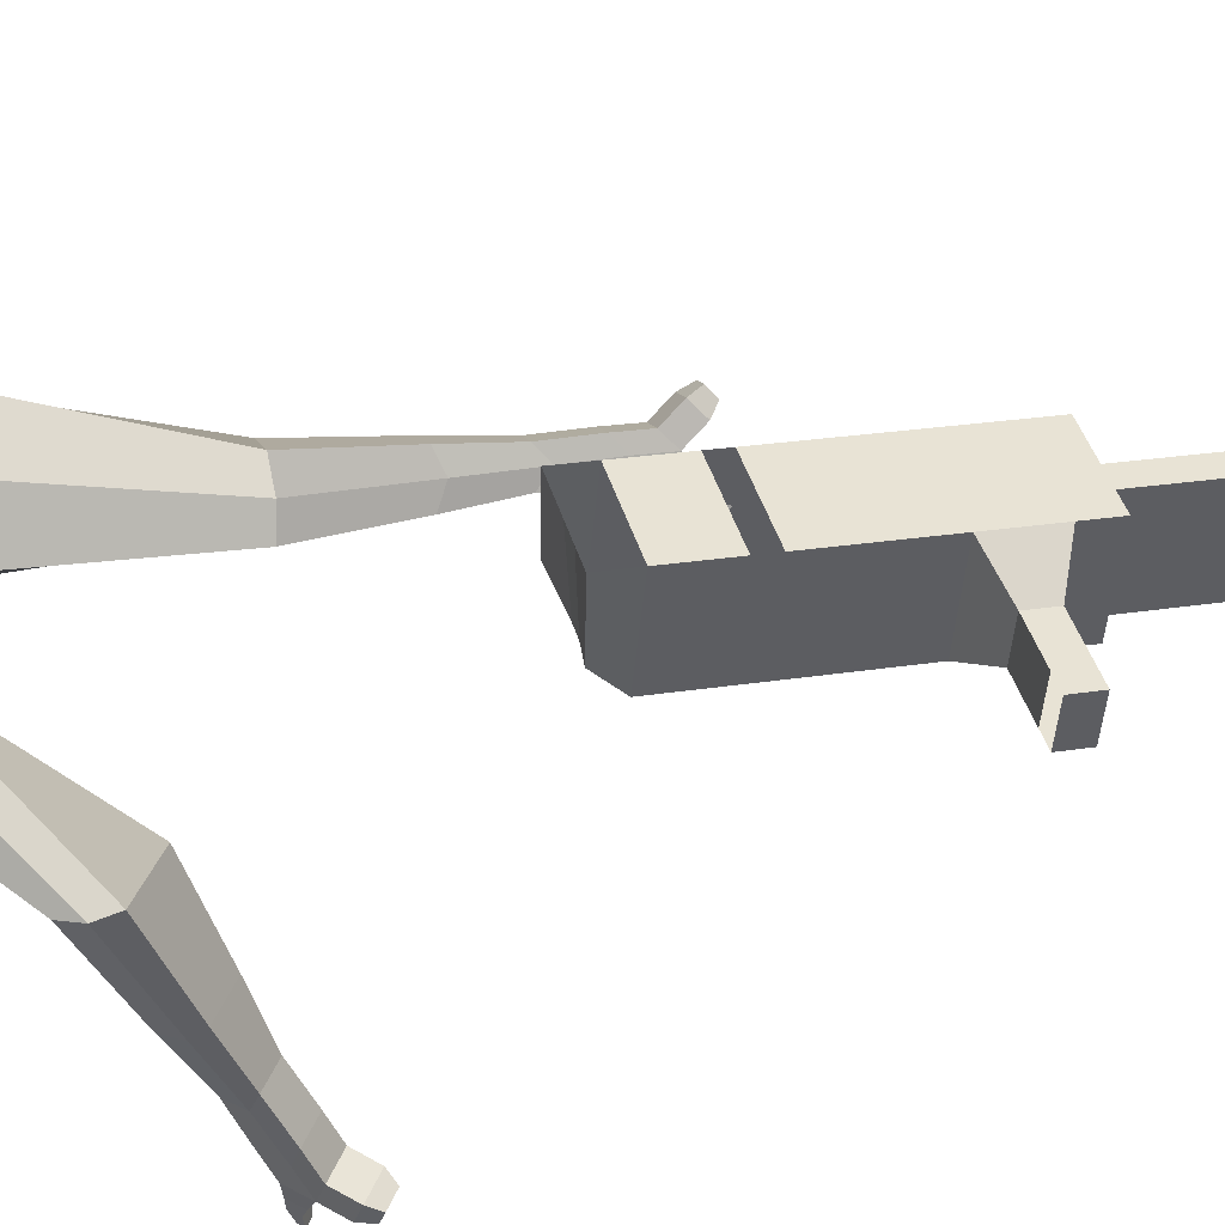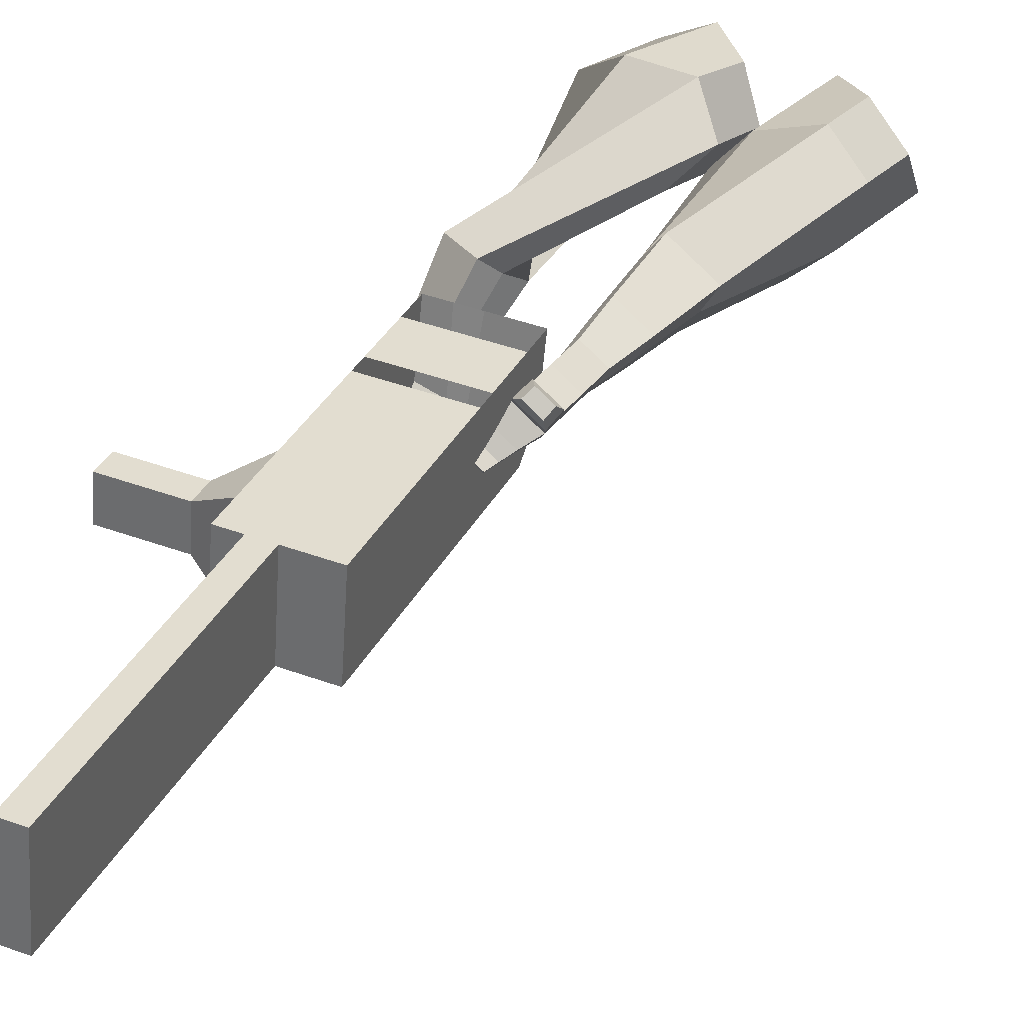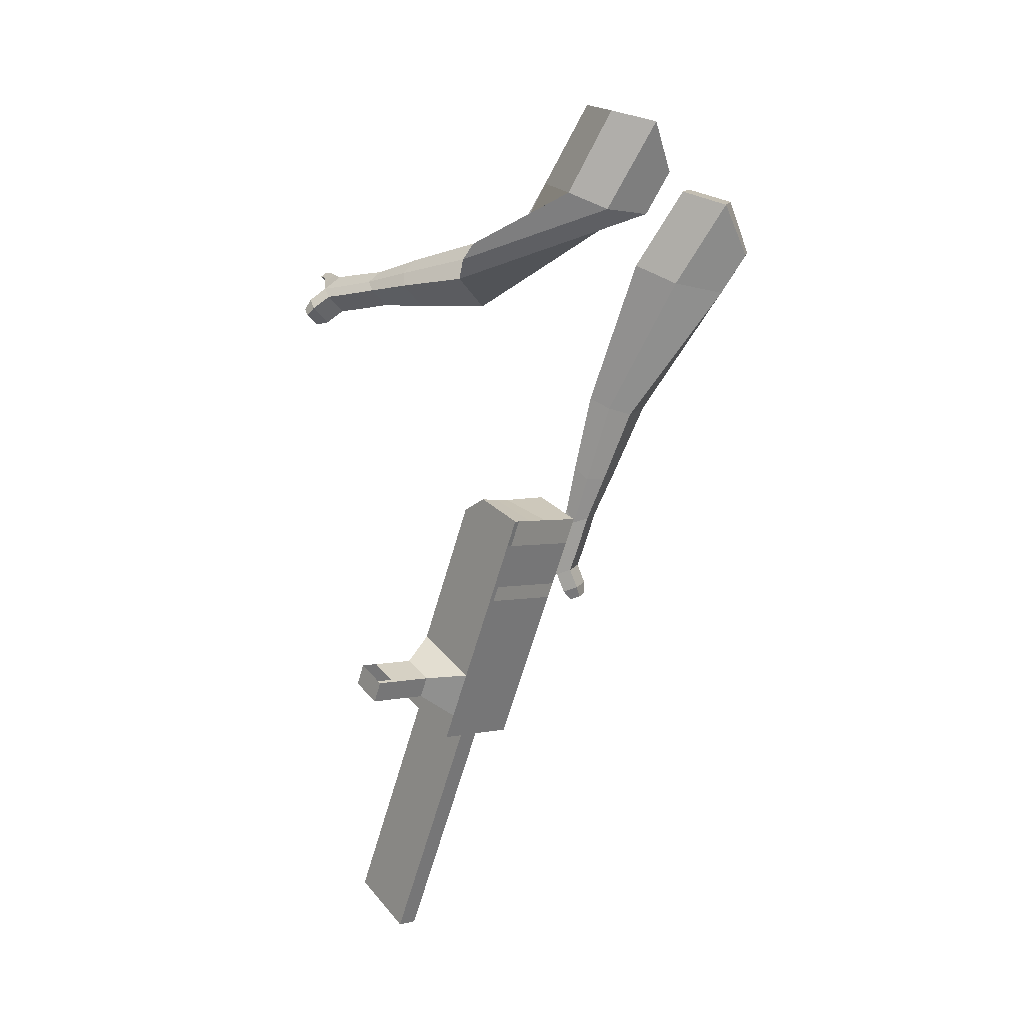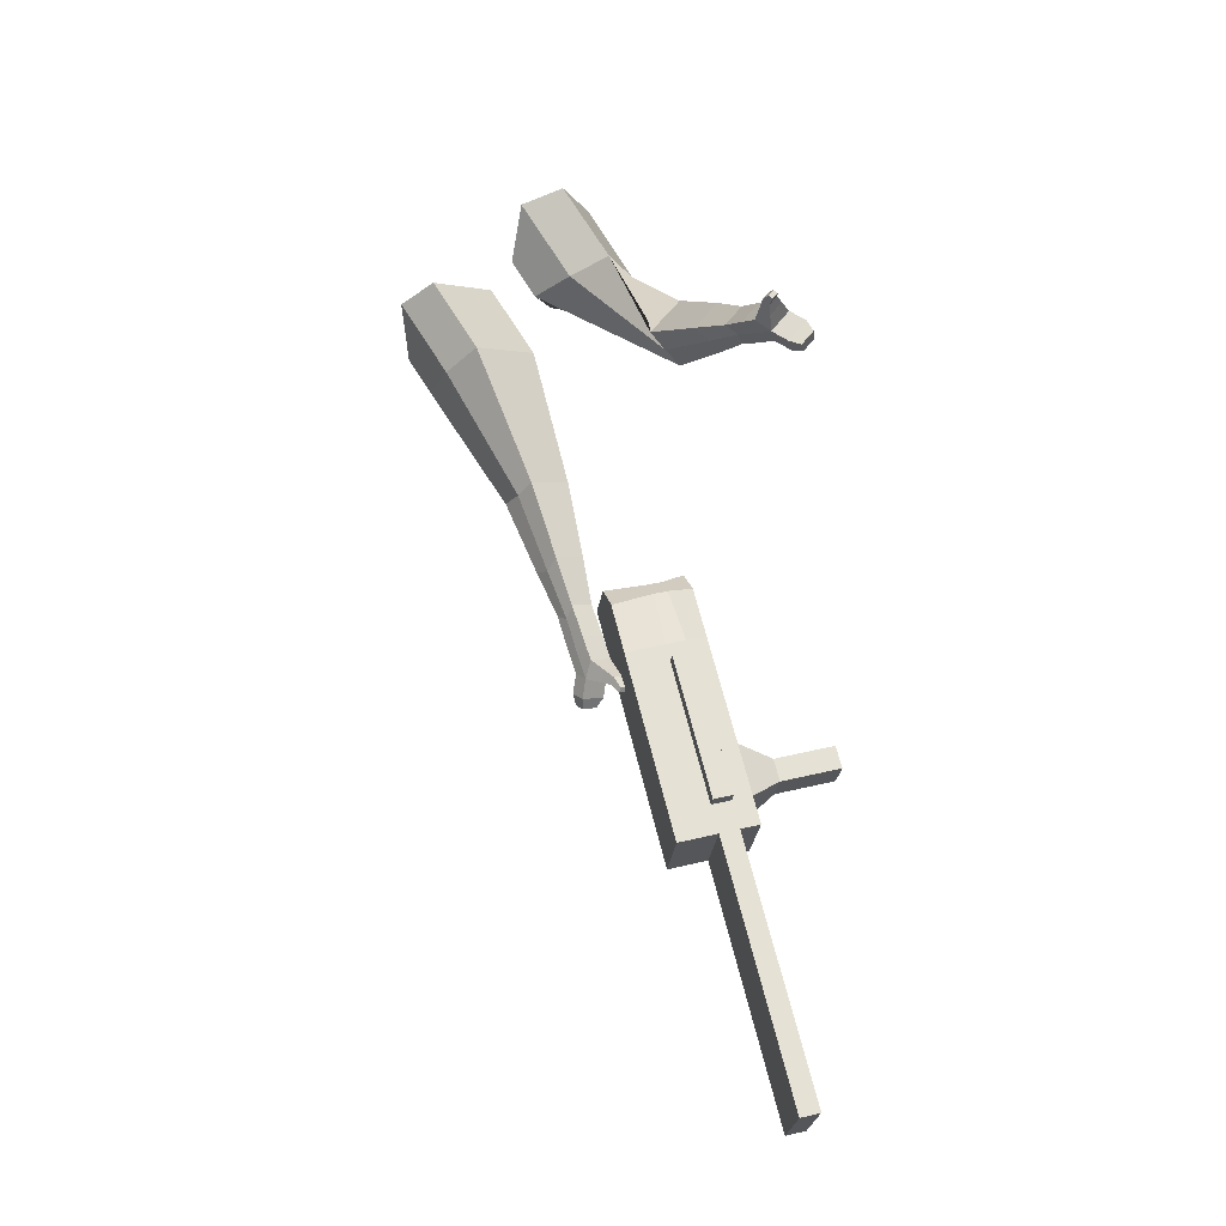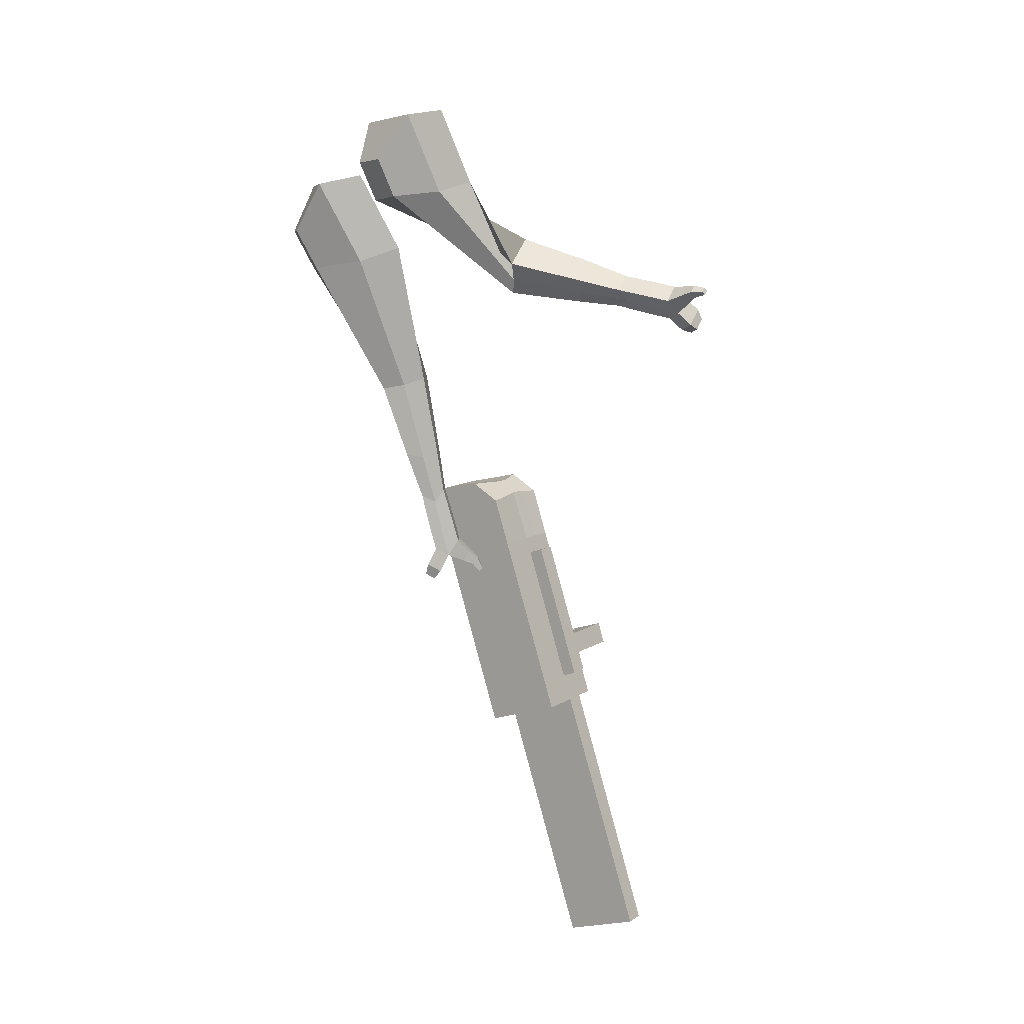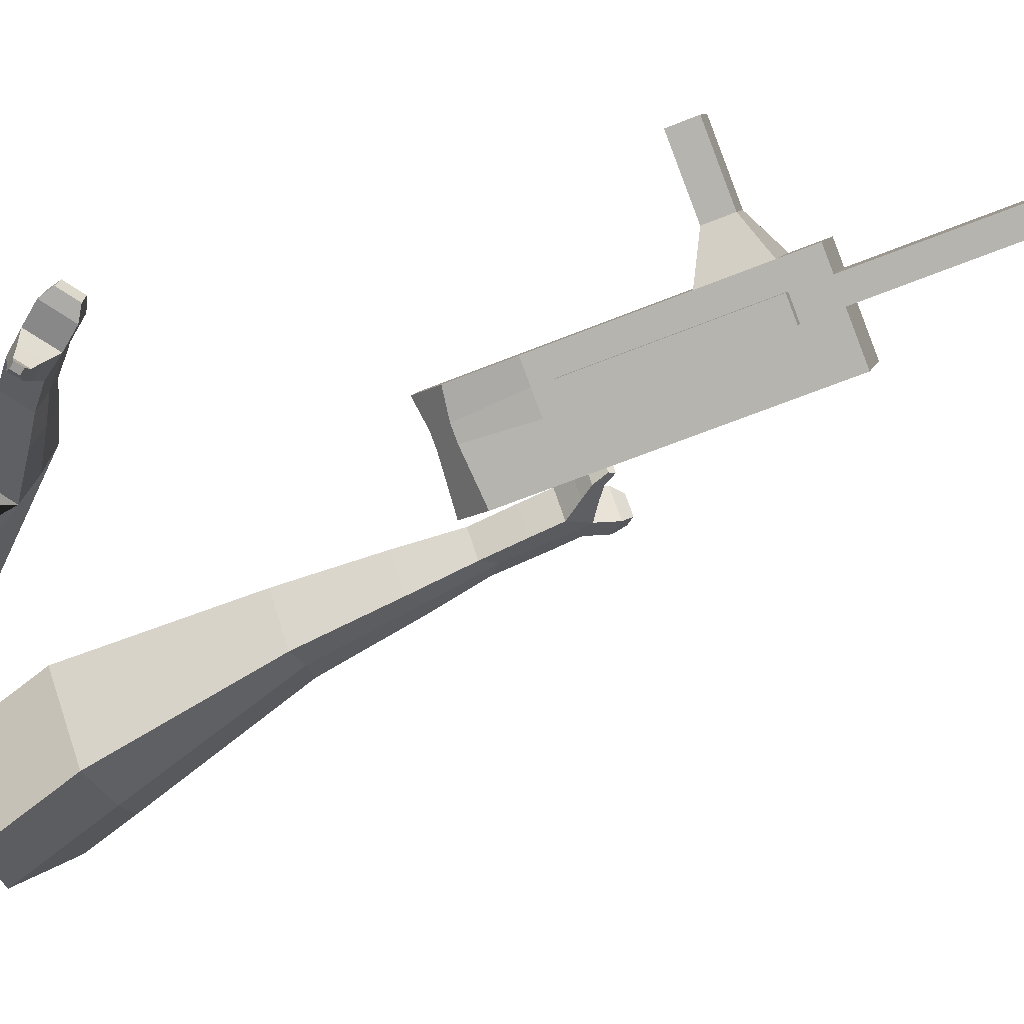
<metadata>
{"format":"obj","ext":"obj","renderer":"f3d","projection":"perspective","resolution":1024,"background":"white","views":[{"elev":48.6,"azim":60.8,"up":"+Y"},{"elev":24.7,"azim":-170.8,"up":"+Y"},{"elev":24.4,"azim":150.4,"up":"+Z"},{"elev":-14.8,"azim":0.1,"up":"+Z"},{"elev":-5.4,"azim":-48.9,"up":"+Z"},{"elev":-79.4,"azim":97.4,"up":"+Y"}]}
</metadata>
<code>
o Cube.046_Cube.010
v 112.3 411.6 -1266
v 131.5 194.8 -1232
v 166.4 382.6 -1478
v 185.6 165.8 -1443
v -100.5 384.7 -1317
v -81.31 167.8 -1283
v -46.37 355.6 -1529
v -27.16 138.8 -1494
v 37.71 451.6 -975
v 56.92 234.8 -940.4
v -155.9 207.8 -991.1
v -175.1 424.7 -1026
v 3.968 469.7 -843.1
v 23.18 252.9 -808.5
v -189.6 225.9 -859.2
v -208.8 442.8 -893.9
v -15.96 480.4 -765.2
v 1.505 320.9 -753
v -211.3 294 -803.7
v -228.8 453.5 -816
v 49.34 445.4 -1020
v 68.55 228.6 -985.8
v -163.4 418.4 -1071
v -144.2 201.6 -1037
v 147.3 392.8 -1403
v 166.5 176 -1369
v -65.49 365.9 -1454
v -46.27 149 -1419
v 60.02 369.1 -1503
v 79.23 152.3 -1469
v 5.871 398.1 -1292
v 25.08 181.3 -1257
v -68.68 438.1 -1000
v -49.47 221.3 -965.7
v -102.4 456.2 -868.5
v -78.08 251.6 -822.7
v -122.4 466.9 -790.6
v -92.7 297.5 -785.3
v -37.84 215.1 -1011
v -57.05 431.9 -1046
v 60.12 162.5 -1394
v 40.9 379.3 -1429
v 113.2 375.8 -1491
v 78.28 188.1 -1244
v 3.726 228.1 -953
v -42.21 256.2 -814.2
v -56.82 302 -776.8
v -3.855 438.6 -1033
v 94.1 386.1 -1416
v 132.4 159 -1456
v 59.07 404.9 -1279
v -15.49 444.9 -987.7
v -49.23 463 -855.8
v -69.16 473.7 -777.9
v 15.36 221.8 -998.5
v 113.3 169.3 -1381
v 18.96 181.2 -992
v -34.24 174.5 -1005
v 116.9 128.7 -1375
v 63.72 121.9 -1388
v 28.68 140.7 -1251
v 81.88 147.5 -1238
v 232.6 349 -1334
v 217.1 357.3 -1274
v 225.6 261.4 -1258
v 241.1 253.1 -1319
v 278.6 354.8 -1323
v 263.1 363.1 -1263
v 271.6 267.2 -1247
v 287.1 258.9 -1308
v 348.9 363.7 -1306
v 333.4 372 -1246
v 341.9 276.2 -1231
v 357.4 267.8 -1291
v 394.2 369.5 -1296
v 378.7 377.8 -1235
v 387.2 281.9 -1220
v 402.7 273.6 -1280
v 310.3 63.57 -2151
v 257.1 56.83 -2164
v 237.9 273.6 -2199
v 291.1 280.4 -2186
f 25 26 4 3
f 29 30 8 7
f 27 28 6 5
f 22 21 9 10
f 42 27 5 31
f 56 26 2 44
f 10 9 13 14
f 55 22 10 45
f 23 24 11 12
f 46 14 18 47
f 45 10 14 46
f 12 11 15 16
f 33 12 16 35
f 54 47 18 17
f 16 15 19 20
f 14 13 17 18
f 5 6 24 23
f 44 2 22 55
f 31 5 23 40
f 2 1 21 22
f 50 4 26 56
f 29 7 27 42
f 7 8 28 27
f 26 25 63 66
f 43 29 42 49
f 8 30 41 28
f 51 31 40 48
f 6 32 39 24
f 20 19 38 37
f 52 33 35 53
f 11 34 36 15
f 15 36 38 19
f 24 39 34 11
f 28 41 32 6
f 49 42 31 51
f 30 29 81 80
f 3 4 50 43
f 25 49 51 1
f 9 52 53 13
f 1 51 48 21
f 3 43 49 25
f 30 50 56 41
f 32 41 60 61
f 37 38 47 54
f 34 45 46 36
f 36 46 47 38
f 39 55 45 34
f 55 39 58 57
f 61 62 57 58
f 60 59 62 61
f 39 32 61 58
f 44 55 57 62
f 41 56 59 60
f 56 44 62 59
f 66 63 67 70
f 1 2 65 64
f 2 26 66 65
f 25 1 64 63
f 69 70 74 73
f 64 65 69 68
f 65 66 70 69
f 63 64 68 67
f 73 74 78 77
f 67 68 72 71
f 70 67 71 74
f 68 69 73 72
f 76 77 78 75
f 71 72 76 75
f 74 71 75 78
f 82 79 80 81
f 50 30 80 79
f 43 50 79 82
f 29 43 82 81
o Cube.048_Cube.024
v -529.6 515.8 139.2
v -677.7 333.1 84.02
v -406.5 477.8 -65.28
v -553.7 294.3 -120.4
v -681.7 615.5 -40.41
v -757.6 521.8 -68.71
v -618.6 596 -145.3
v -694.1 502.4 -173
v -403.3 331 -492.2
v -306.9 409.3 -467.7
v -379.9 508.4 -497.3
v -476.3 430 -521.9
v -336.4 340.2 -698
v -265.5 397.8 -679.9
v -319.2 470.6 -701.7
v -390 413 -719.8
v -294.1 348.8 -826.8
v -242.3 390.9 -813.7
v -281.6 444.2 -829.6
v -333.3 402.1 -842.8
v -484.2 563 -106.2
v -640.3 369 -163.4
v -614.9 603.4 110.9
v -772.2 409.4 52.29
v -338.8 460.9 -487.1
v -441.1 377.7 -513.1
v -284.6 434.8 -708.2
v -359.8 373.6 -727.4
v -252.3 417 -847.1
v -307.3 372.4 -861.1
v -264.2 339.8 -915.6
v -212.4 381.9 -902.4
v -222.8 411.9 -946.6
v -277.7 367.2 -960.6
v -303.7 396.3 -940.6
v -252 438.4 -927.4
v -243.4 334.4 -979.8
v -191.7 376.5 -966.6
v -202 406.5 -1011
v -257 361.8 -1025
v -283 390.9 -1005
v -231.2 433 -991.5
v -207.4 319.4 -1011
v -174.1 346.5 -1002
v -180.8 365.8 -1031
v -216.1 337.1 -1040
v -265.5 387.5 -1073
v -291.6 416.7 -1053
v -239.8 458.8 -1040
v -210.6 432.2 -1059
v -183.3 307.9 -1032
v -160.9 326.1 -1026
v -165.4 339.1 -1045
v -189.2 319.7 -1051
v -165.3 303.7 -1061
v -151.2 315.1 -1057
v -154.1 323.3 -1069
v -169 311.1 -1073
v -265.6 413.6 -1094
v -282.9 432.9 -1081
v -248.4 460.9 -1072
v -229 443.3 -1085
v -256.7 566 403.6
v -324 336.7 367.6
v -131.4 560.9 198.4
v -195.8 331.2 162.9
v -435.3 584.9 221.7
v -469.8 467.4 203.2
v -362.6 585.8 114.6
v -404 464.6 98.25
v -84.86 252 -93.79
v -4.553 263 1.478
v 74.32 327.7 -70.26
v -3.082 316.8 -165.4
v 28.68 77.04 -152.1
v 87.49 82.34 -80.15
v 147.6 130 -132.8
v 88.8 124.7 -204.7
v 102.3 -31.3 -188.1
v 145.3 -27.43 -135.6
v 189.3 7.399 -174.1
v 146.3 3.528 -226.6
v -223.6 608.7 152.6
v -304.3 362.6 115.7
v -369 611.9 371.2
v -440.5 368.5 333
v 40.89 287 -30.38
v -44.04 279.4 -134.2
v 127.4 90.17 -109.7
v 65 84.54 -186
v 180.3 -33.18 -161
v 134.6 -37.28 -216.8
v 140.3 -113.7 -213.1
v 183.3 -109.9 -160.5
v 226.1 -121.1 -192
v 180.5 -125.2 -247.8
v 191 -83.53 -256.7
v 233.9 -79.66 -204.2
v 168.5 -172.3 -231.8
v 211.5 -168.4 -179.3
v 254.3 -179.6 -210.7
v 208.7 -183.7 -266.6
v 219.1 -142.1 -275.5
v 262.1 -138.2 -222.9
v 177.5 -219.9 -220
v 205.2 -217.4 -186.2
v 232.8 -224.7 -206.5
v 203.4 -227.3 -242.4
v 250.3 -201.2 -299.3
v 260.7 -159.5 -308.2
v 303.7 -155.7 -255.6
v 295.9 -197.1 -243.5
v 182.2 -252.6 -212.3
v 200.9 -250.9 -189.5
v 219.5 -255.8 -203.1
v 199.7 -257.6 -227.3
v 195.6 -284.4 -213.7
v 207.3 -283.3 -199.4
v 218.9 -286.3 -208
v 206.5 -287.5 -223.1
v 281.9 -202.9 -309.3
v 288.8 -175.2 -315.3
v 317.4 -172.7 -280.3
v 312.2 -200.2 -272.2
f 83 84 86 85
f 90 89 93 94
f 89 90 88 87
f 105 106 84 83
f 103 89 87 105
f 104 86 84 106
f 94 93 97 98
f 103 85 92 107
f 104 90 94 108
f 85 86 91 92
f 110 98 102 112
f 107 92 96 109
f 108 94 98 110
f 92 91 95 96
f 101 111 115 118
f 96 95 99 100
f 98 97 101 102
f 109 96 100 111
f 97 109 111 101
f 100 99 113 114
f 91 108 110 95
f 93 107 109 97
f 95 110 112 99
f 86 104 108 91
f 89 103 107 93
f 90 104 106 88
f 85 103 105 83
f 87 88 106 105
f 117 118 124 123
f 113 116 122 119
f 102 101 118 117
f 111 100 114 115
f 99 112 116 113
f 112 102 117 116
f 124 121 132 131
f 120 119 125 126
f 115 114 120 121
f 118 115 121 124
f 116 117 123 122
f 114 113 119 120
f 128 127 135 136
f 119 122 128 125
f 121 120 126 127
f 122 121 127 128
f 131 132 144 143
f 122 123 130 129
f 123 124 131 130
f 121 122 129 132
f 136 135 139 140
f 127 126 134 135
f 125 128 136 133
f 126 125 133 134
f 138 137 140 139
f 135 134 138 139
f 133 136 140 137
f 134 133 137 138
f 144 141 142 143
f 129 130 142 141
f 132 129 141 144
f 130 131 143 142
f 145 146 148 147
f 152 151 155 156
f 151 152 150 149
f 167 168 146 145
f 165 151 149 167
f 166 148 146 168
f 156 155 159 160
f 165 147 154 169
f 166 152 156 170
f 147 148 153 154
f 172 160 164 174
f 169 154 158 171
f 170 156 160 172
f 154 153 157 158
f 163 173 177 180
f 158 157 161 162
f 160 159 163 164
f 171 158 162 173
f 159 171 173 163
f 162 161 175 176
f 153 170 172 157
f 155 169 171 159
f 157 172 174 161
f 148 166 170 153
f 151 165 169 155
f 152 166 168 150
f 147 165 167 145
f 149 150 168 167
f 179 180 186 185
f 175 178 184 181
f 164 163 180 179
f 173 162 176 177
f 161 174 178 175
f 174 164 179 178
f 186 183 194 193
f 182 181 187 188
f 177 176 182 183
f 180 177 183 186
f 178 179 185 184
f 176 175 181 182
f 190 189 197 198
f 181 184 190 187
f 183 182 188 189
f 184 183 189 190
f 193 194 206 205
f 184 185 192 191
f 185 186 193 192
f 183 184 191 194
f 198 197 201 202
f 189 188 196 197
f 187 190 198 195
f 188 187 195 196
f 200 199 202 201
f 197 196 200 201
f 195 198 202 199
f 196 195 199 200
f 206 203 204 205
f 191 192 204 203
f 194 191 203 206
f 192 193 205 204

</code>
